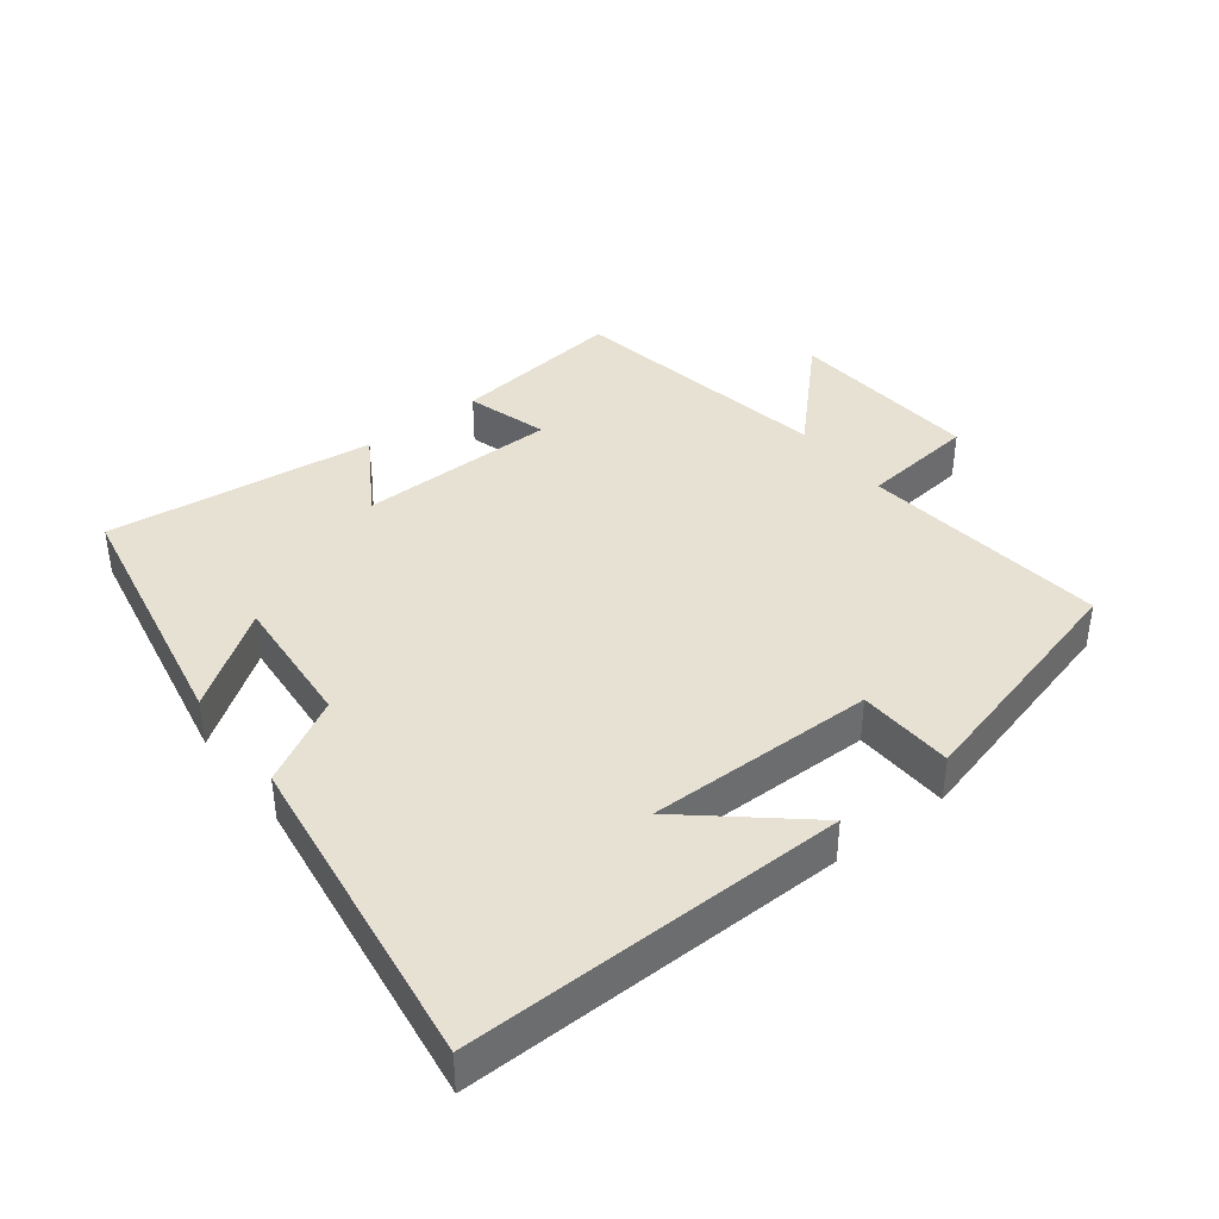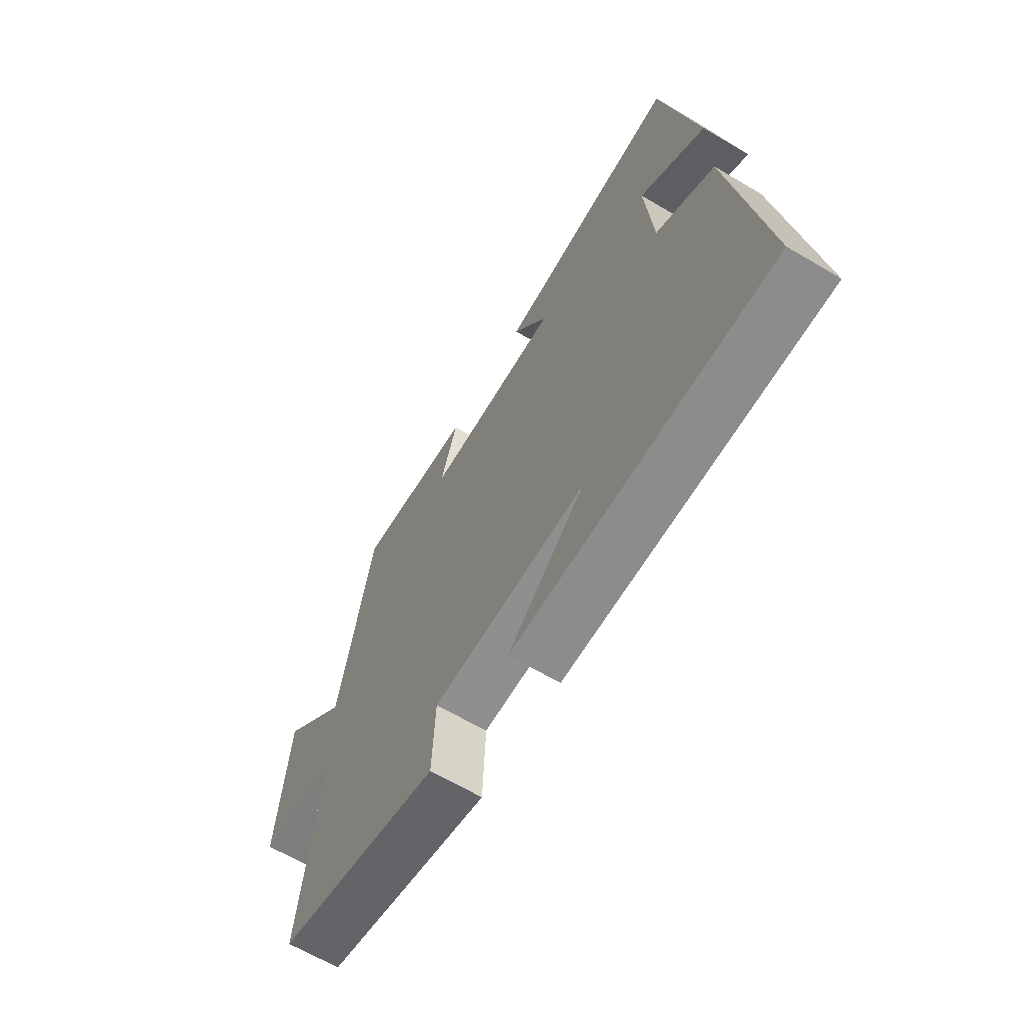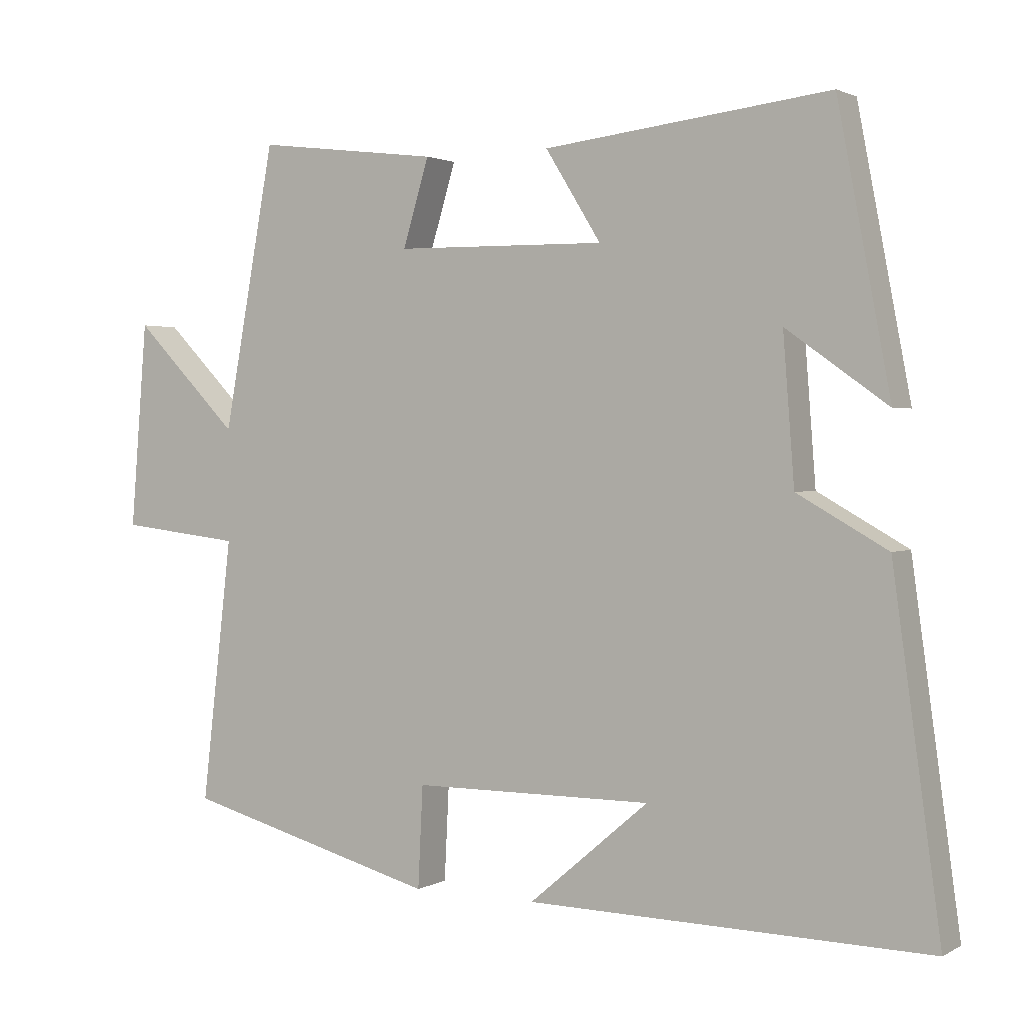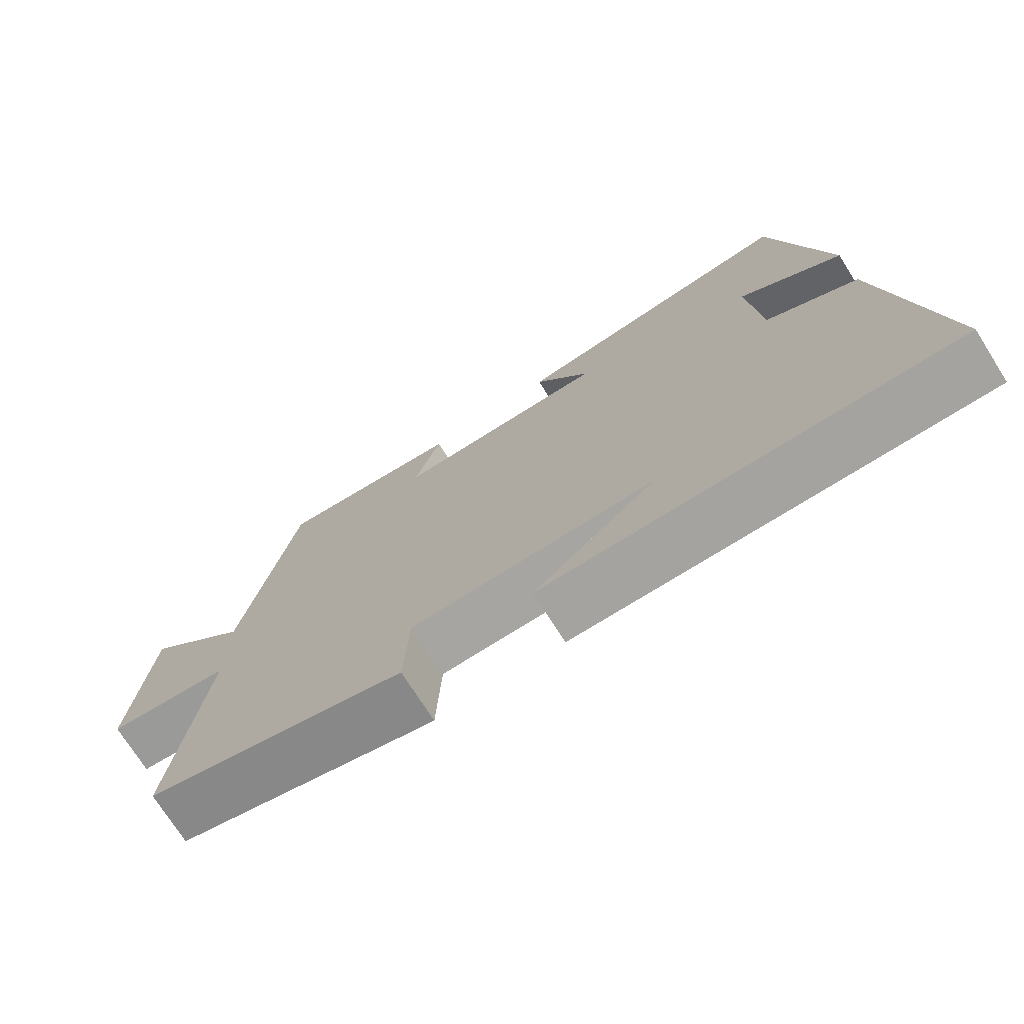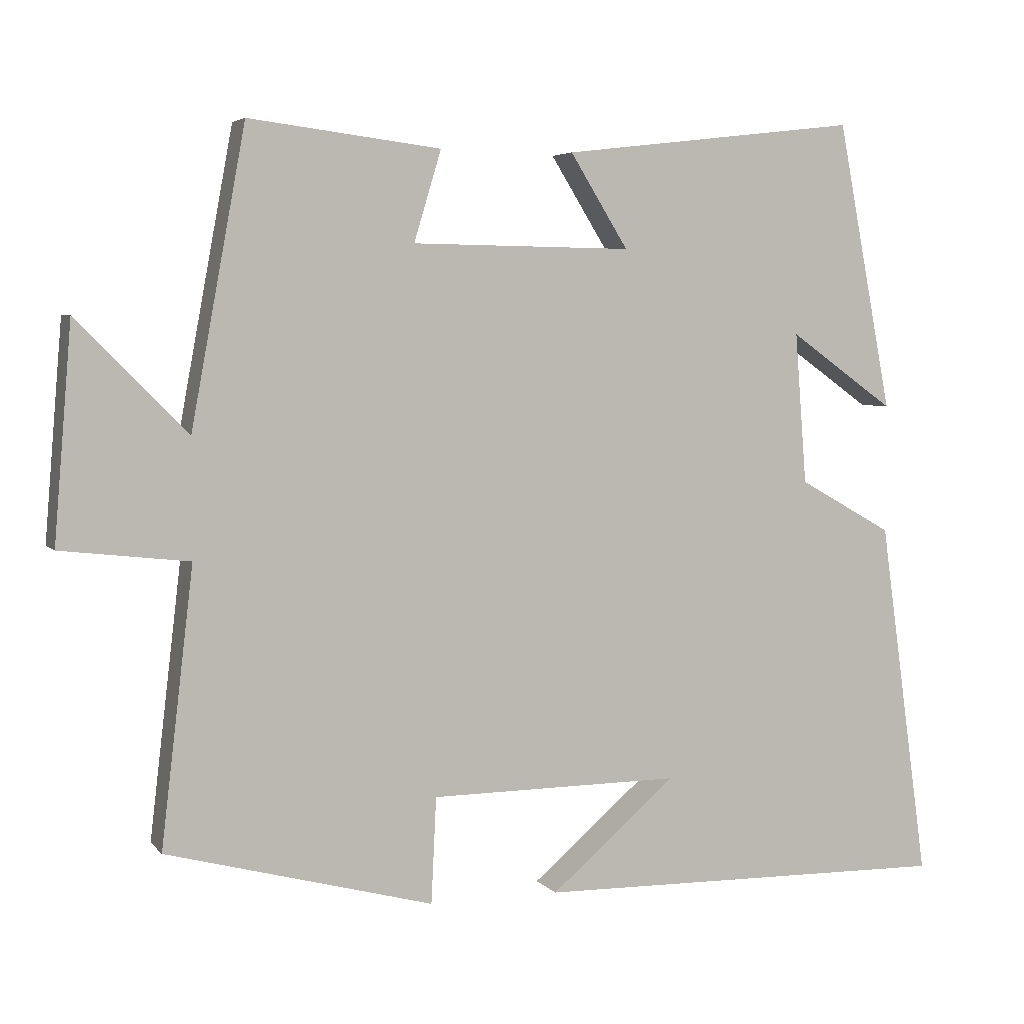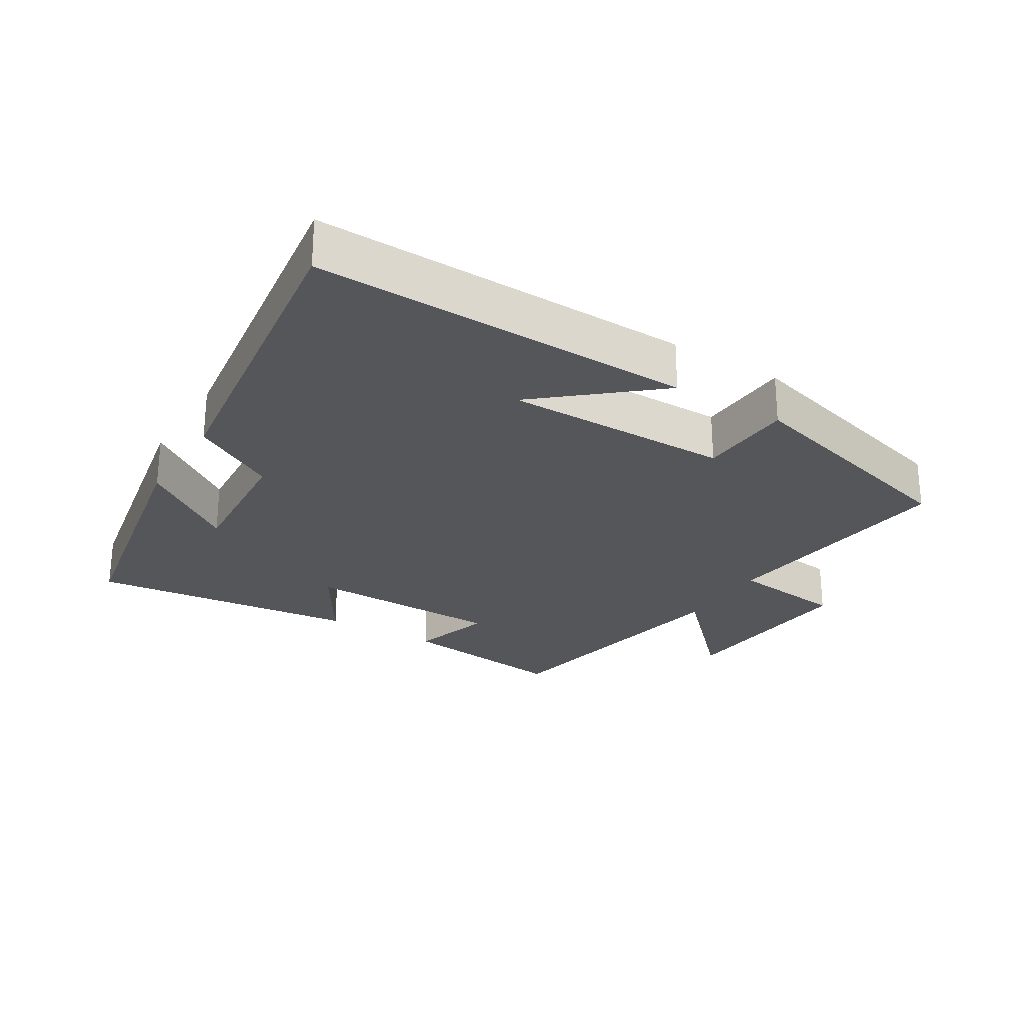
<metadata>
{"format":"obj","ext":"obj","renderer":"f3d","projection":"perspective","resolution":1024,"background":"white","views":[{"elev":39.4,"azim":142.4,"up":"+Y"},{"elev":-65.1,"azim":59.3,"up":"+Z"},{"elev":1.9,"azim":29.6,"up":"+Z"},{"elev":-73.7,"azim":32.4,"up":"+Z"},{"elev":4.6,"azim":-20.5,"up":"+Z"},{"elev":-25.9,"azim":148.3,"up":"+Y"}]}
</metadata>
<code>
v -0.544 0.07 -0.403
v -0.5 0.07 -0.029
v -0.674 0.07 -0.009
v -0.65 0.07 0.283
v -0.5 0.07 0.131
v -0.426 0.07 0.532
v -0.165 0.07 0.5
v -0.202 0.07 0.377
v 0.098 0.07 0.373
v 0.019 0.07 0.5
v 0.425 0.07 0.548
v 0.5 0.07 0.156
v 0.356 0.07 0.258
v 0.372 0.07 0.052
v 0.5 0.07 -0.02
v 0.568 0.07 -0.51
v -0.003 0.07 -0.5
v 0.168 0.07 -0.354
v -0.174 0.07 -0.356
v -0.181 0.07 -0.5
v -0.544 0 -0.403
v -0.5 0 -0.029
v -0.674 0 -0.009
v -0.65 0 0.283
v -0.5 0 0.131
v -0.426 0 0.532
v -0.165 0 0.5
v -0.202 0 0.377
v 0.098 0 0.373
v 0.019 0 0.5
v 0.425 0 0.548
v 0.5 0 0.156
v 0.356 0 0.258
v 0.372 0 0.052
v 0.5 0 -0.02
v 0.568 0 -0.51
v -0.003 0 -0.5
v 0.168 0 -0.354
v -0.174 0 -0.356
v -0.181 0 -0.5
f 19 20 1 2
f 18 19 2
f 16 17 18
f 14 15 16 18
f 13 14 18 2
f 10 11 12 13
f 9 10 13
f 8 9 13 2
f 5 6 7 8
f 5 8 2
f 2 3 4 5
f 22 21 40 39
f 22 39 38
f 38 37 36
f 38 36 35 34
f 22 38 34 33
f 33 32 31 30
f 33 30 29
f 22 33 29 28
f 28 27 26 25
f 22 28 25
f 25 24 23 22
f 1 21 22 2
f 2 22 23 3
f 3 23 24 4
f 4 24 25 5
f 5 25 26 6
f 6 26 27 7
f 7 27 28 8
f 8 28 29 9
f 9 29 30 10
f 10 30 31 11
f 11 31 32 12
f 12 32 33 13
f 13 33 34 14
f 14 34 35 15
f 15 35 36 16
f 16 36 37 17
f 17 37 38 18
f 18 38 39 19
f 19 39 40 20
f 20 40 21 1

</code>
